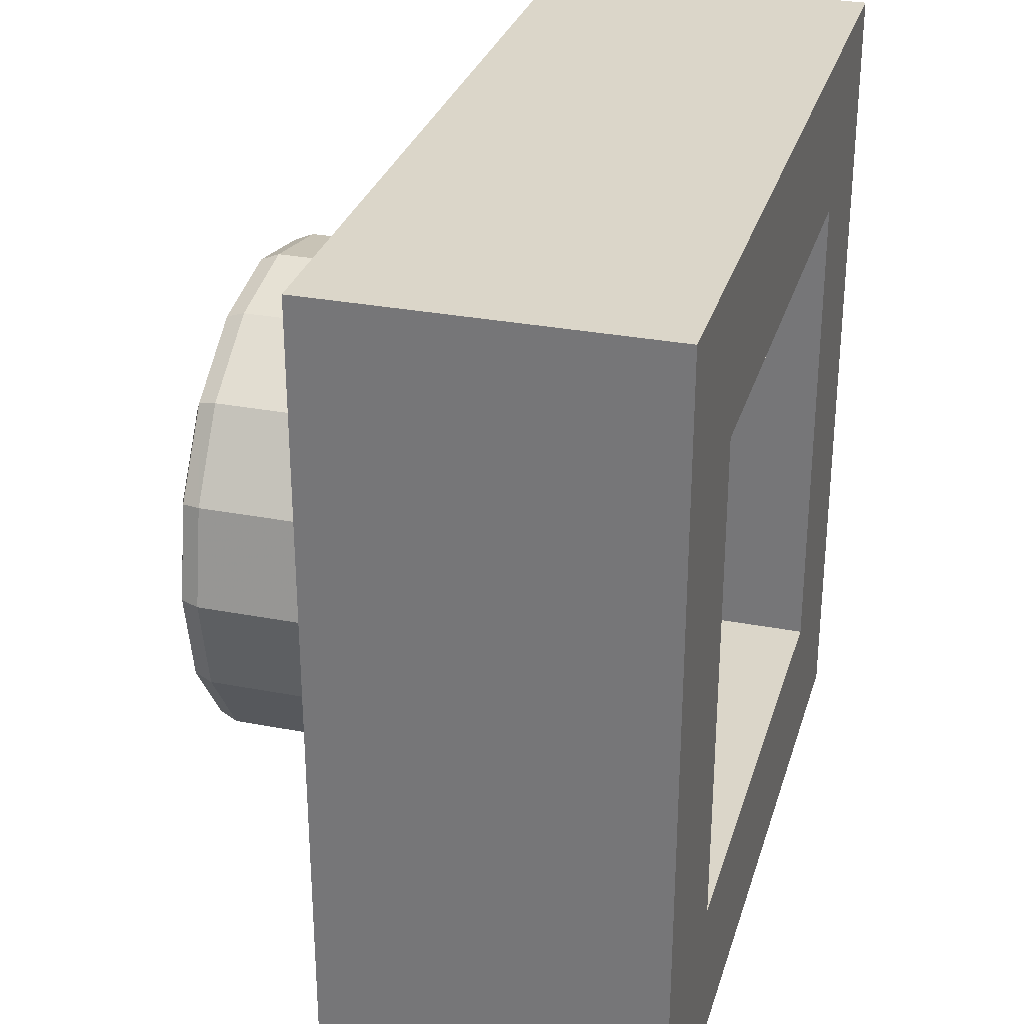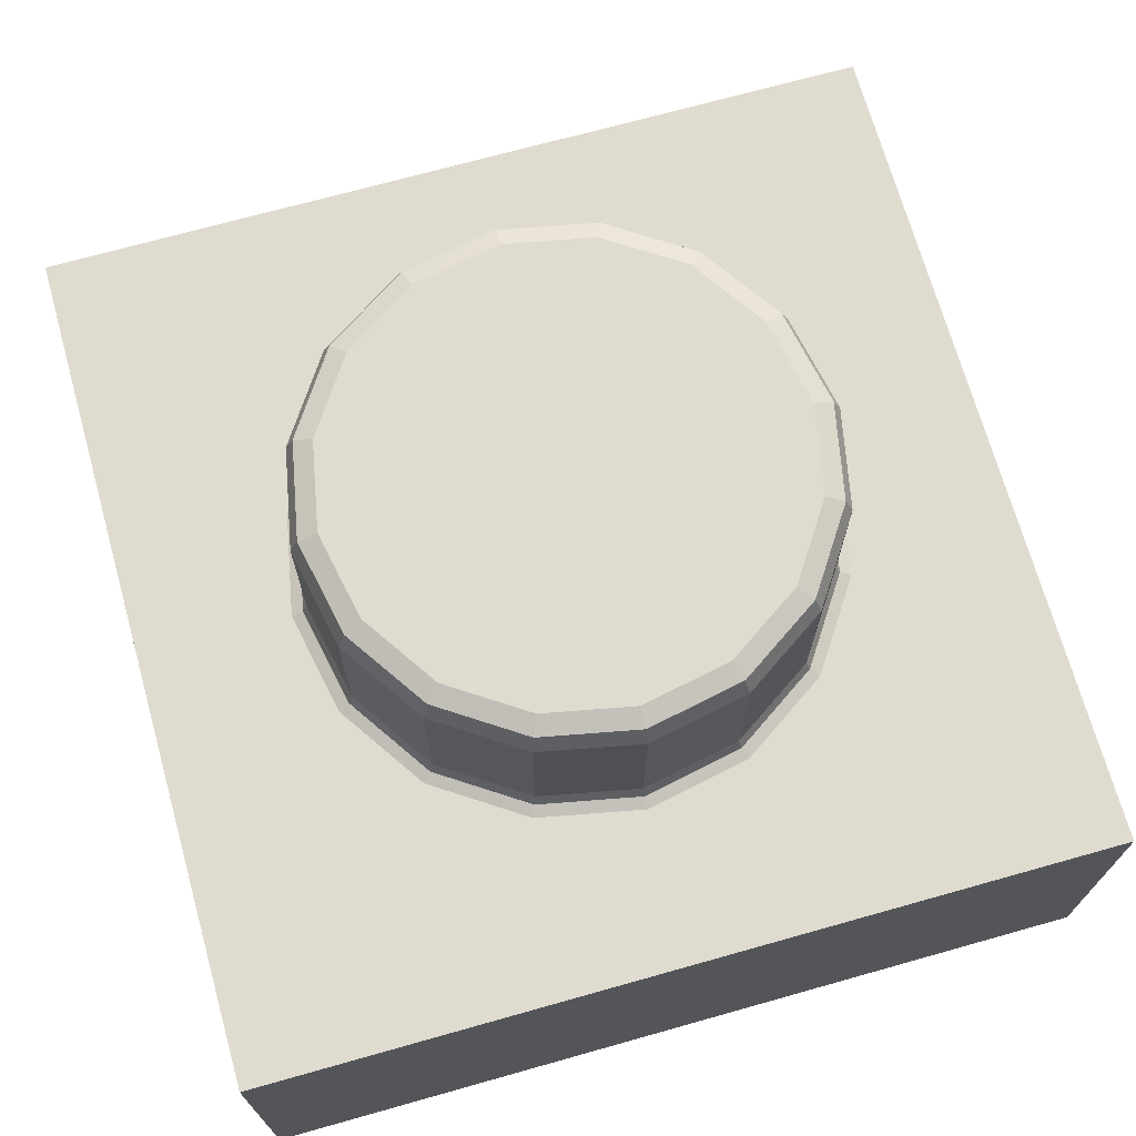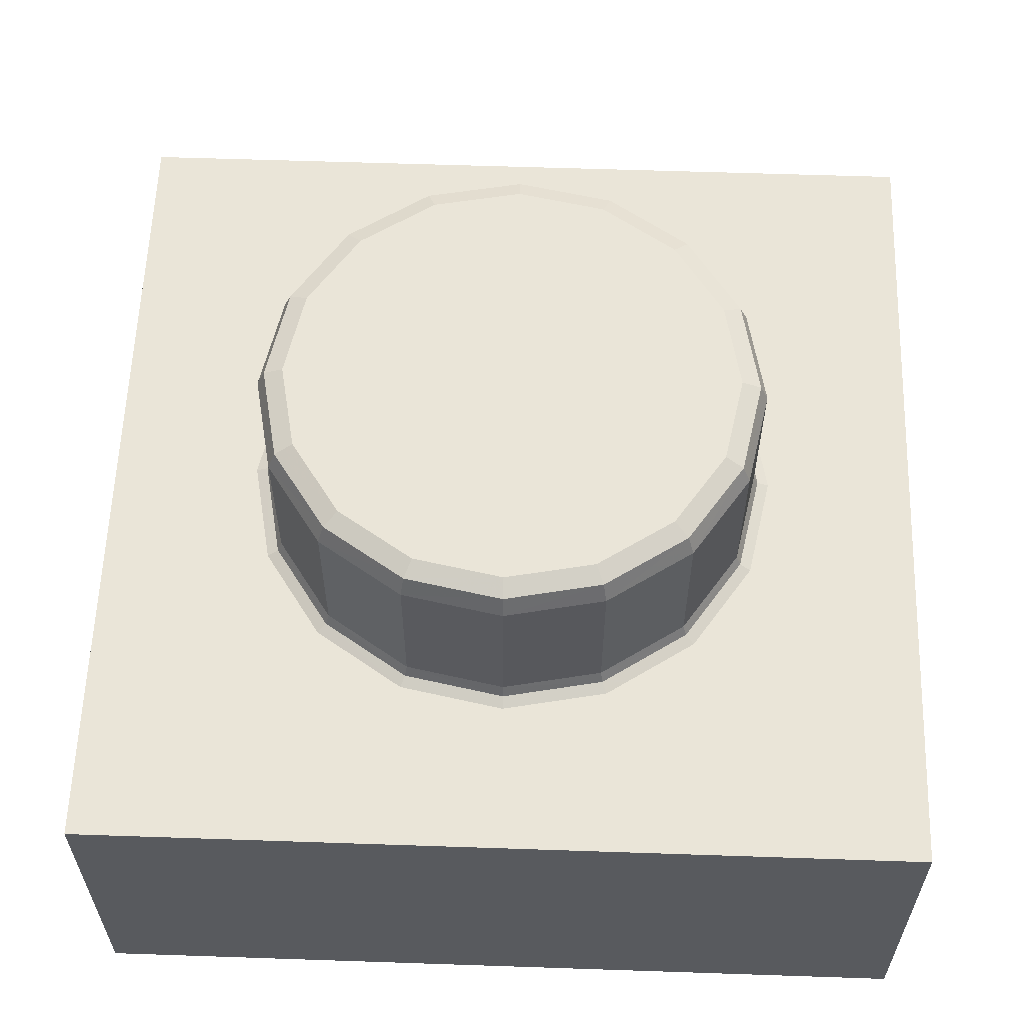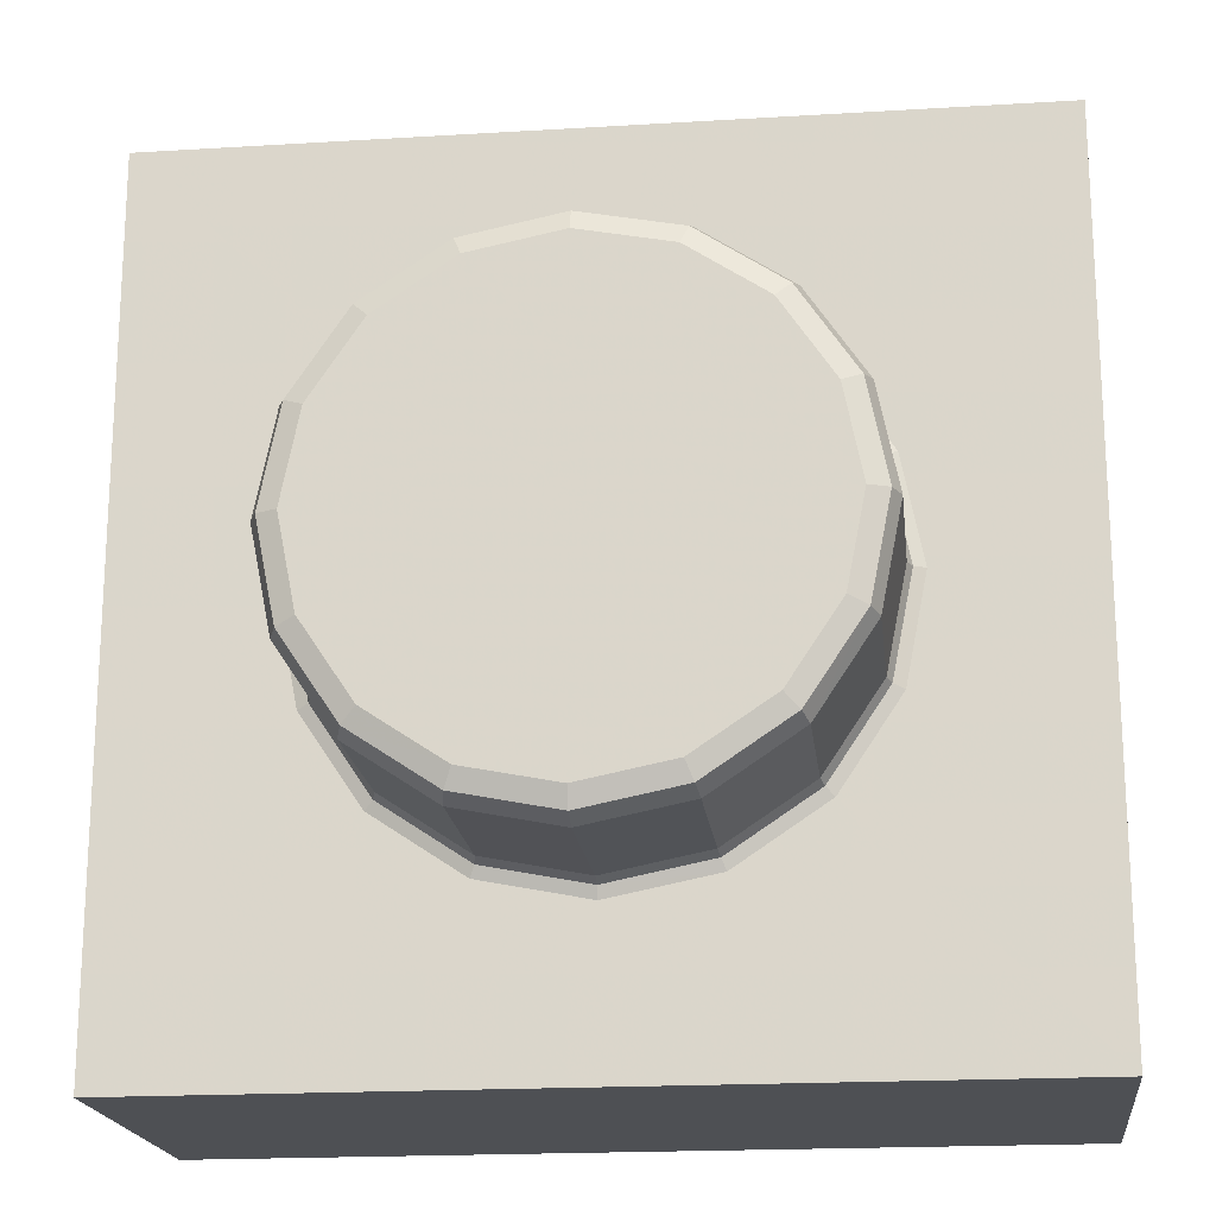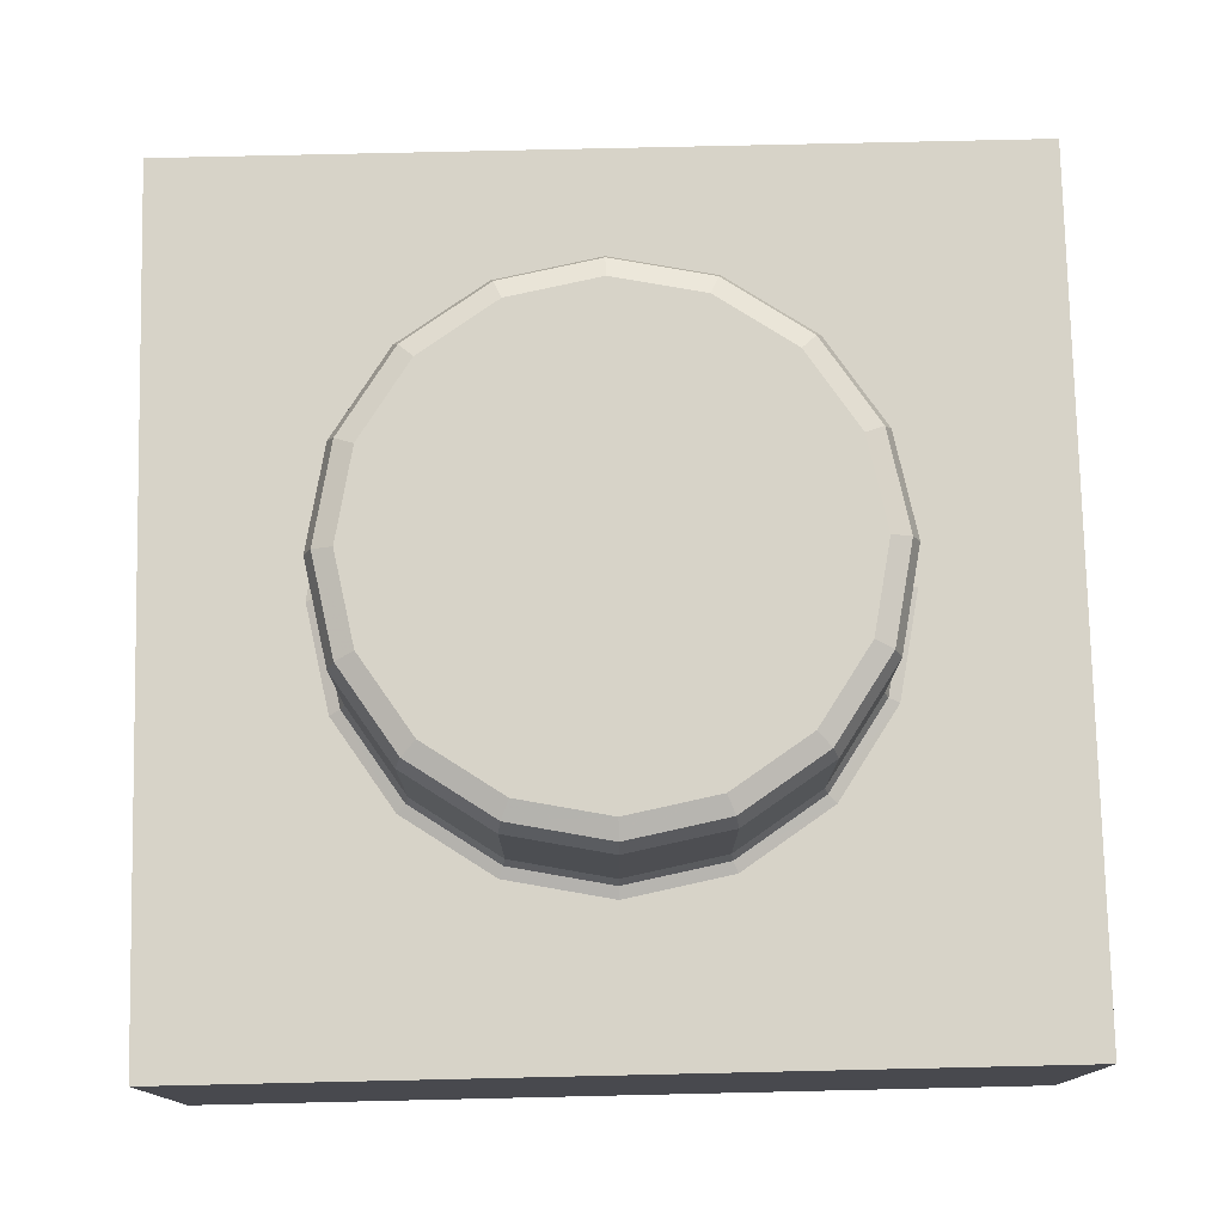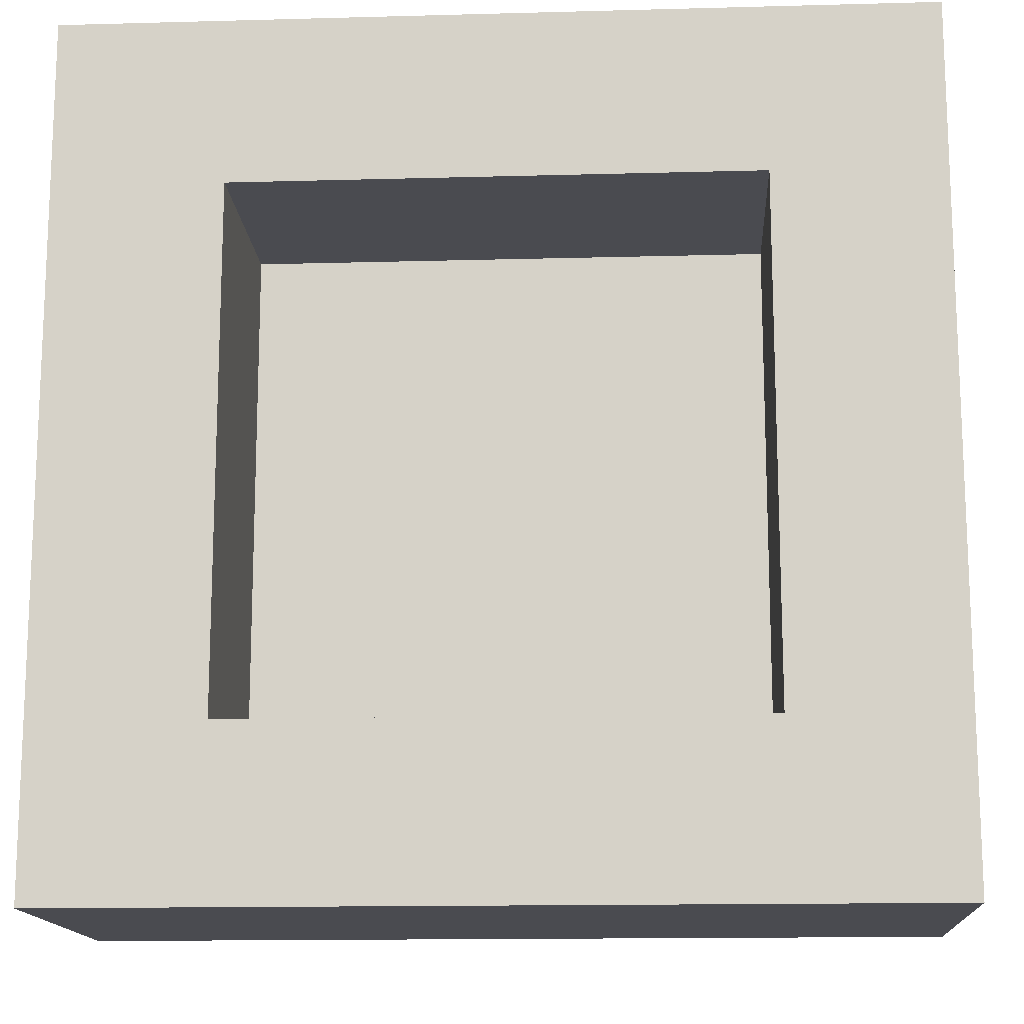
<metadata>
{"format":"obj","ext":"obj","renderer":"f3d","projection":"perspective","resolution":1024,"background":"white","views":[{"elev":29.9,"azim":-74.3,"up":"+Z"},{"elev":70.4,"azim":-105.7,"up":"+Y"},{"elev":59.4,"azim":92.0,"up":"+Y"},{"elev":-19.0,"azim":-173.4,"up":"+Z"},{"elev":77.2,"azim":178.7,"up":"+Y"},{"elev":-14.6,"azim":3.4,"up":"+Z"}]}
</metadata>
<code>
o Part.1
v 3.96 0.02 -3.96
v 3.96 0.02 3.96
v -3.96 0.02 3.96
v -3.96 0.02 -3.96
v -3.96 3.18 -3.96
v -3.96 3.18 3.96
v 3.96 3.18 3.96
v 3.96 3.18 -3.96
v -2.4 0.02 -2.4
v -2.4 0.02 2.4
v 2.4 0.02 2.4
v 2.4 0.02 -2.4
v 2.4 2.1 -2.4
v 2.4 2.1 2.4
v -2.4 2.1 2.4
v -2.4 2.1 -2.4
v 3.96 0.02 3.96
v 3.96 0.02 3.96
v -3.96 0.02 3.96
v -3.96 0.02 3.96
v 3.96 0.02 -3.96
v 3.96 0.02 -3.96
v -3.96 0.02 -3.96
v -3.96 0.02 -3.96
v -3.96 3.18 -3.96
v -3.96 3.18 -3.96
v -3.96 3.18 3.96
v -3.96 3.18 3.96
v 3.96 3.18 -3.96
v 3.96 3.18 -3.96
v 3.96 3.18 3.96
v 3.96 3.18 3.96
v -2.4 0.02 -2.4
v -2.4 0.02 -2.4
v -2.4 0.02 2.4
v -2.4 0.02 2.4
v 2.4 0.02 -2.4
v 2.4 0.02 -2.4
v 2.4 0.02 2.4
v 2.4 0.02 2.4
v 2.4 2.1 2.4
v 2.4 2.1 2.4
v -2.4 2.1 2.4
v -2.4 2.1 2.4
v 2.4 2.1 -2.4
v 2.4 2.1 -2.4
v -2.4 2.1 -2.4
v -2.4 2.1 -2.4
v 0.918 4.75 -2.217
v 0.821 5 -1.982
v 0.89 4.927 -2.148
v 1.517 5 -1.517
v 1.697 4.75 -1.697
v 1.644 4.927 -1.644
v 2.217 4.75 -0.918
v 1.982 5 -0.821
v 2.148 4.927 -0.89
v 2.145 5 0
v 2.4 4.75 0
v 2.325 4.927 0
v 2.217 4.75 0.918
v 1.982 5 0.821
v 2.148 4.927 0.89
v 1.697 4.75 1.697
v 1.517 5 1.517
v 1.644 4.927 1.644
v 0.918 4.75 2.217
v 0.821 5 1.982
v 0.89 4.927 2.148
v 0 4.75 2.4
v 0 5 2.145
v 0 4.927 2.325
v -0.821 5 1.982
v -0.918 4.75 2.217
v -0.89 4.927 2.148
v -1.697 4.75 1.697
v -1.517 5 1.517
v -1.644 4.927 1.644
v -2.217 4.75 0.918
v -1.982 5 0.821
v -2.148 4.927 0.89
v -2.4 4.75 0
v -2.145 5 0
v -2.325 4.927 0
v -2.217 4.75 -0.918
v -1.982 5 -0.821
v -2.148 4.927 -0.89
v -1.517 5 -1.517
v -1.697 4.75 -1.697
v -1.644 4.927 -1.644
v -0.918 4.75 -2.217
v -0.821 5 -1.982
v -0.89 4.927 -2.148
v 0 4.75 -2.4
v 0 5 -2.145
v 0 4.927 -2.325
v 1.063 5 1.014
v 1.164 5 0
v 1.063 5 -1.014
v 0 5 1.097
v 0 5 0
v 0 5 -1.097
v -1.063 5 1.014
v -1.164 5 0
v -1.063 5 -1.014
v 0 3.33 -2.4
v 0 3.18 -2.553
v 0 3.224 -2.445
v -0.977 3.18 -2.359
v -0.918 3.33 -2.217
v -0.936 3.224 -2.259
v -1.805 3.18 -1.805
v -1.697 3.33 -1.697
v -1.729 3.224 -1.729
v -2.359 3.18 -0.977
v -2.217 3.33 -0.918
v -2.259 3.224 -0.936
v -2.553 3.18 0
v -2.4 3.33 0
v -2.445 3.224 0
v -2.359 3.18 0.977
v -2.217 3.33 0.918
v -2.259 3.224 0.936
v -1.805 3.18 1.805
v -1.697 3.33 1.697
v -1.729 3.224 1.729
v -0.977 3.18 2.359
v -0.918 3.33 2.217
v -0.936 3.224 2.259
v 0 3.18 2.553
v 0 3.33 2.4
v 0 3.224 2.445
v 0.977 3.18 2.359
v 0.918 3.33 2.217
v 0.936 3.224 2.259
v 1.805 3.18 1.805
v 1.697 3.33 1.697
v 1.729 3.224 1.729
v 2.359 3.18 0.977
v 2.217 3.33 0.918
v 2.259 3.224 0.936
v 2.553 3.18 0
v 2.4 3.33 0
v 2.445 3.224 0
v 2.359 3.18 -0.977
v 2.217 3.33 -0.918
v 2.259 3.224 -0.936
v 1.805 3.18 -1.805
v 1.697 3.33 -1.697
v 1.729 3.224 -1.729
v 0.977 3.18 -2.359
v 0.918 3.33 -2.217
v 0.936 3.224 -2.259
f 20 27 24
f 27 25 24
f 29 22 26
f 22 23 26
f 21 30 18
f 30 31 18
f 17 32 19
f 32 28 19
f 6 7 5
f 7 8 5
f 4 33 3
f 33 35 3
f 1 37 4
f 37 33 4
f 37 1 39
f 1 2 39
f 3 35 2
f 35 39 2
f 36 43 40
f 43 41 40
f 11 42 38
f 42 45 38
f 12 46 34
f 46 47 34
f 9 48 10
f 48 44 10
f 13 14 16
f 14 15 16
f 56 99 58
f 99 98 58
f 85 89 116
f 89 113 116
f 104 83 103
f 83 80 103
f 100 103 71
f 103 73 71
f 88 86 92
f 86 105 92
f 95 102 50
f 102 99 50
f 103 80 73
f 80 77 73
f 62 97 65
f 97 68 65
f 92 105 95
f 105 102 95
f 105 86 104
f 86 83 104
f 50 99 52
f 99 56 52
f 58 98 62
f 98 97 62
f 97 100 68
f 100 71 68
f 53 54 55
f 54 57 55
f 54 52 57
f 52 56 57
f 59 60 61
f 60 63 61
f 60 58 63
f 58 62 63
f 74 75 76
f 75 78 76
f 75 73 78
f 73 77 78
f 61 63 64
f 63 66 64
f 63 62 66
f 62 65 66
f 64 66 67
f 66 69 67
f 66 65 69
f 65 68 69
f 76 78 79
f 78 81 79
f 78 77 81
f 77 80 81
f 79 81 82
f 81 84 82
f 81 80 84
f 80 83 84
f 89 90 91
f 90 93 91
f 90 88 93
f 88 92 93
f 67 69 70
f 69 72 70
f 69 68 72
f 68 71 72
f 70 72 74
f 72 75 74
f 72 71 75
f 71 73 75
f 82 84 85
f 84 87 85
f 84 83 87
f 83 86 87
f 85 87 89
f 87 90 89
f 87 86 90
f 86 88 90
f 91 93 94
f 93 96 94
f 93 92 96
f 92 95 96
f 55 57 59
f 57 60 59
f 57 56 60
f 56 58 60
f 94 96 49
f 96 51 49
f 96 95 51
f 95 50 51
f 49 51 53
f 51 54 53
f 51 50 54
f 50 52 54
f 98 101 97
f 101 100 97
f 101 104 100
f 104 103 100
f 99 102 98
f 102 101 98
f 102 105 101
f 105 104 101
f 110 106 111
f 106 108 111
f 111 108 109
f 108 107 109
f 113 110 114
f 110 111 114
f 114 111 112
f 111 109 112
f 116 113 117
f 113 114 117
f 117 114 115
f 114 112 115
f 119 116 120
f 116 117 120
f 120 117 118
f 117 115 118
f 122 119 123
f 119 120 123
f 123 120 121
f 120 118 121
f 125 122 126
f 122 123 126
f 126 123 124
f 123 121 124
f 128 125 129
f 125 126 129
f 129 126 127
f 126 124 127
f 131 128 132
f 128 129 132
f 132 129 130
f 129 127 130
f 134 131 135
f 131 132 135
f 135 132 133
f 132 130 133
f 137 134 138
f 134 135 138
f 138 135 136
f 135 133 136
f 140 137 141
f 137 138 141
f 141 138 139
f 138 136 139
f 143 140 144
f 140 141 144
f 144 141 142
f 141 139 142
f 146 143 147
f 143 144 147
f 147 144 145
f 144 142 145
f 149 146 150
f 146 147 150
f 150 147 148
f 147 145 148
f 152 149 153
f 149 150 153
f 153 150 151
f 150 148 151
f 106 152 108
f 152 153 108
f 108 153 107
f 153 151 107
f 64 67 137
f 67 134 137
f 89 91 113
f 91 110 113
f 67 70 134
f 70 131 134
f 106 94 152
f 94 49 152
f 91 94 110
f 94 106 110
f 70 74 131
f 74 128 131
f 152 49 149
f 49 53 149
f 74 76 128
f 76 125 128
f 53 55 149
f 55 146 149
f 76 79 125
f 79 122 125
f 55 59 146
f 59 143 146
f 79 82 122
f 82 119 122
f 59 61 143
f 61 140 143
f 82 85 119
f 85 116 119
f 61 64 140
f 64 137 140

</code>
